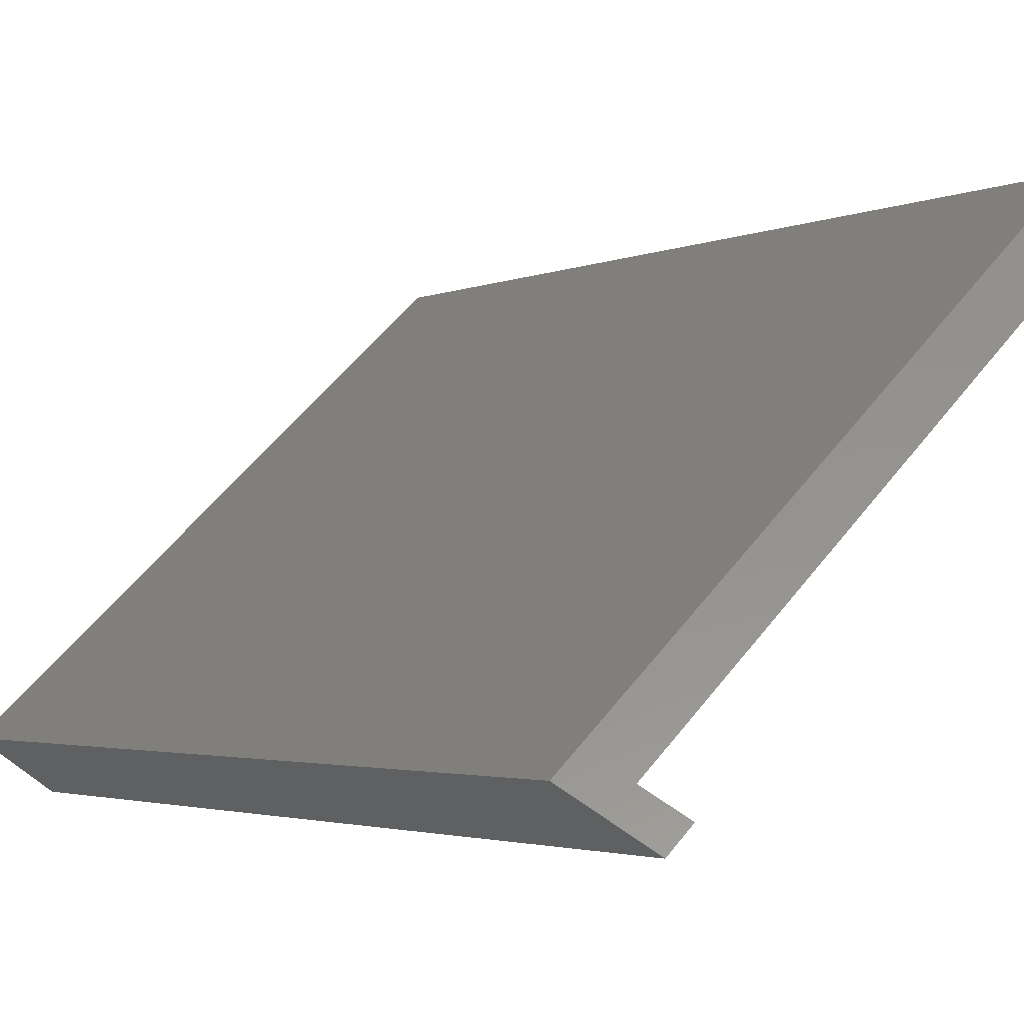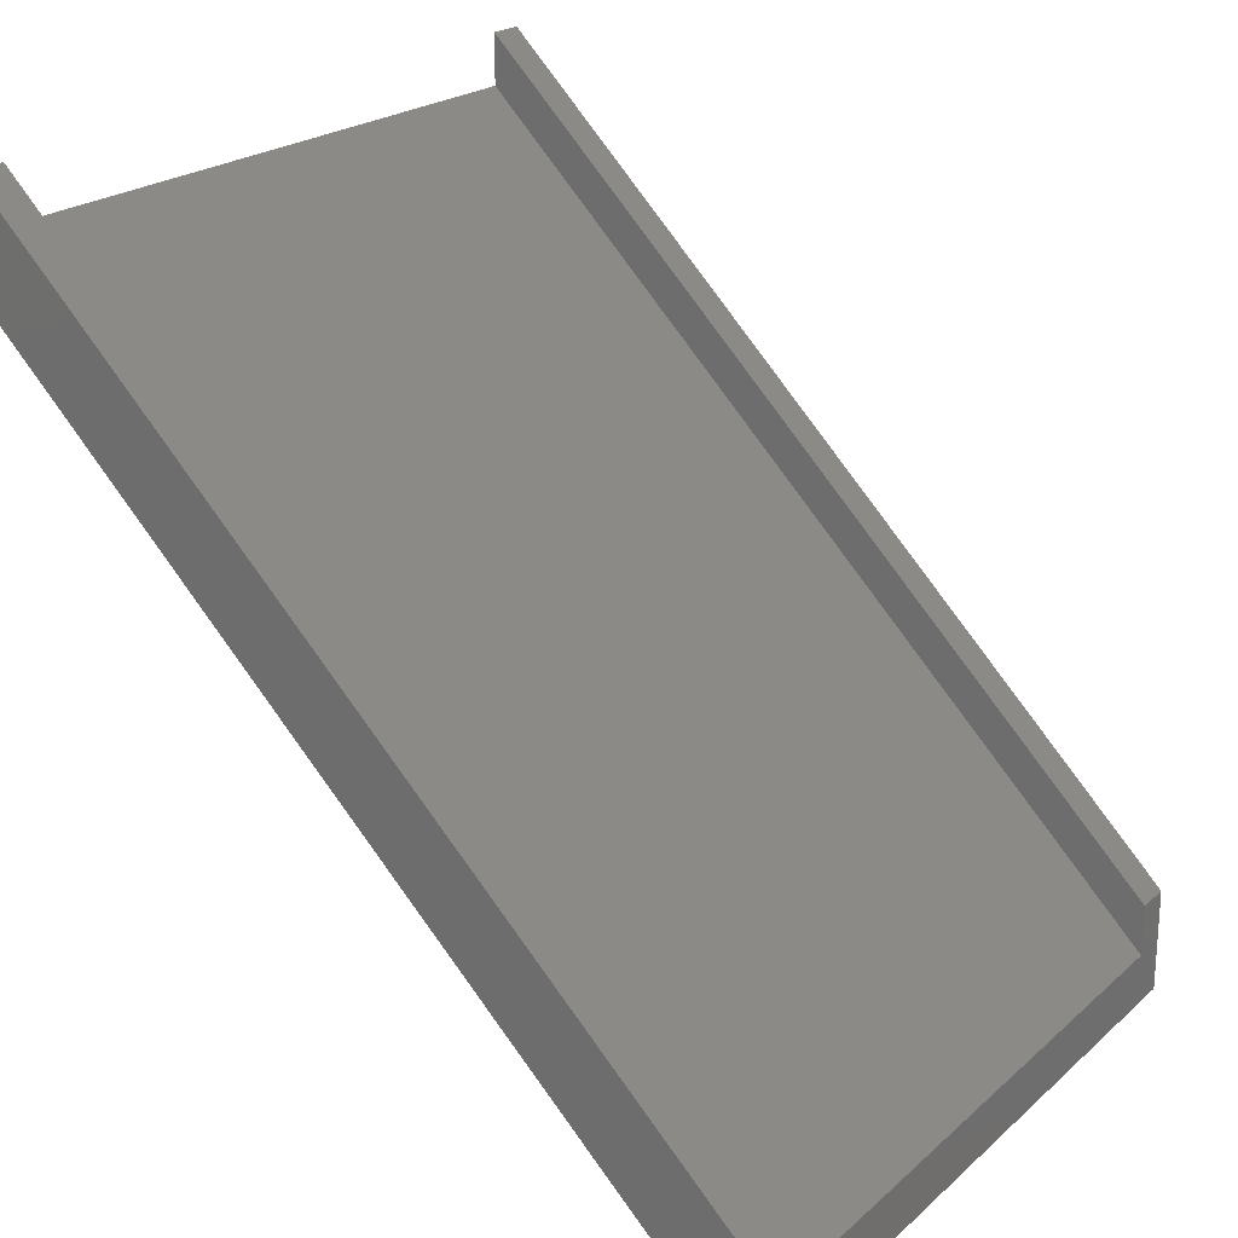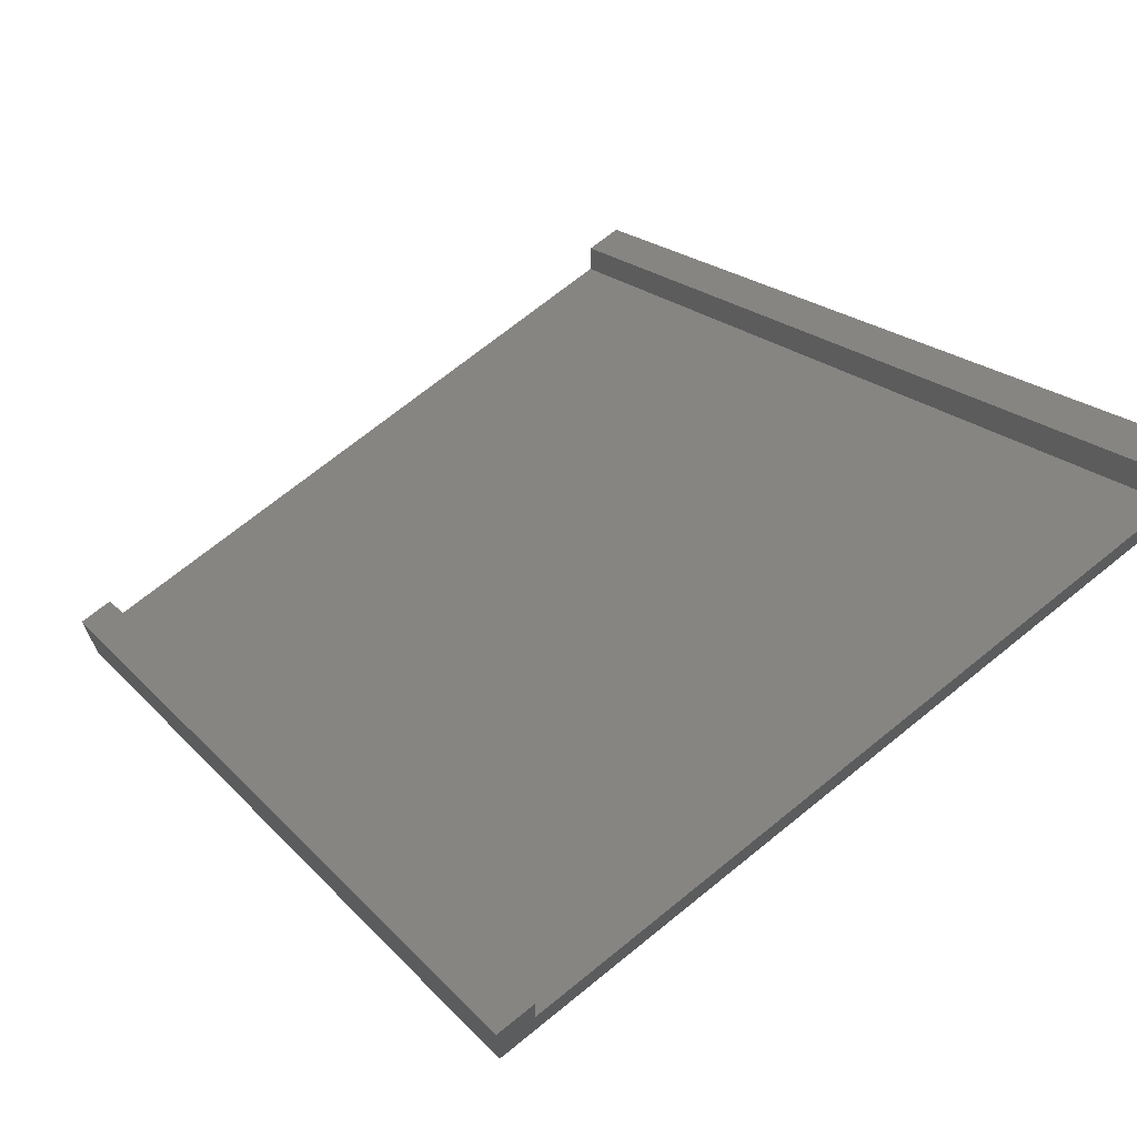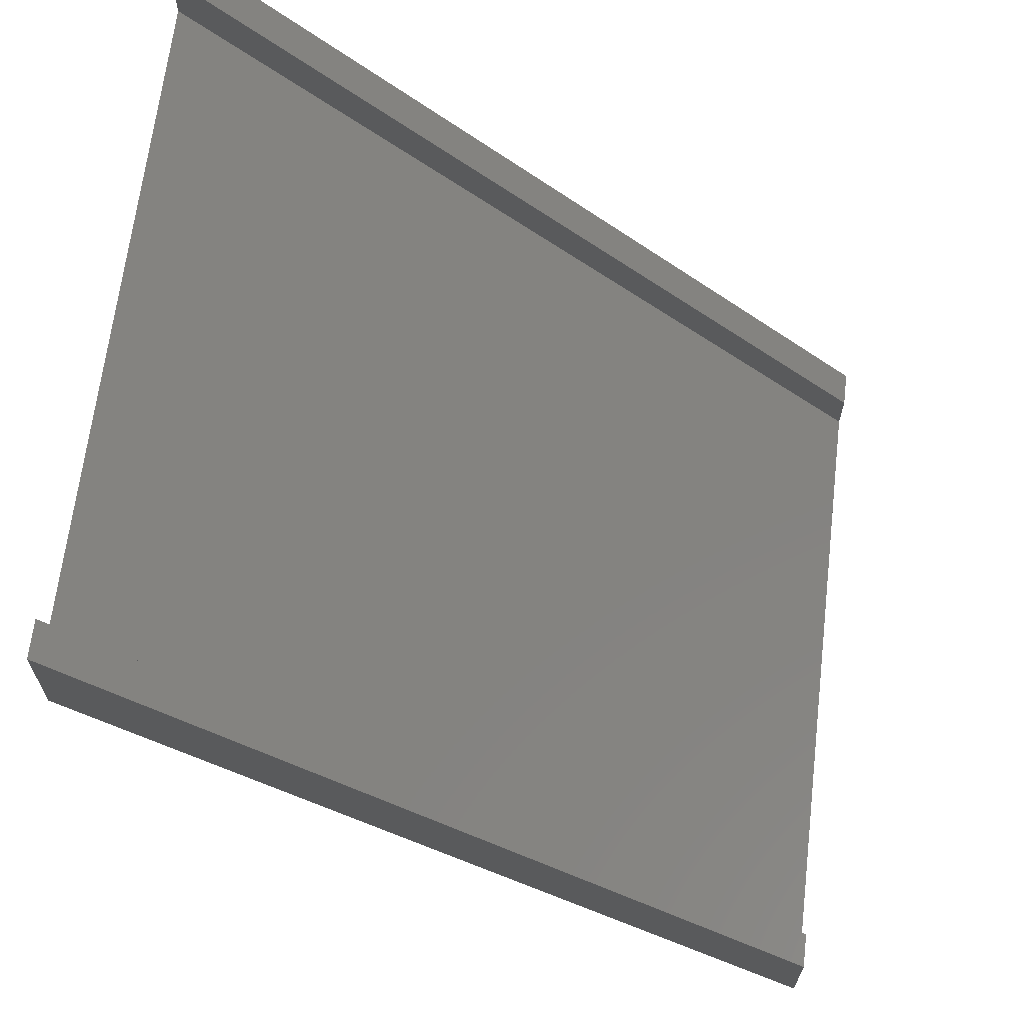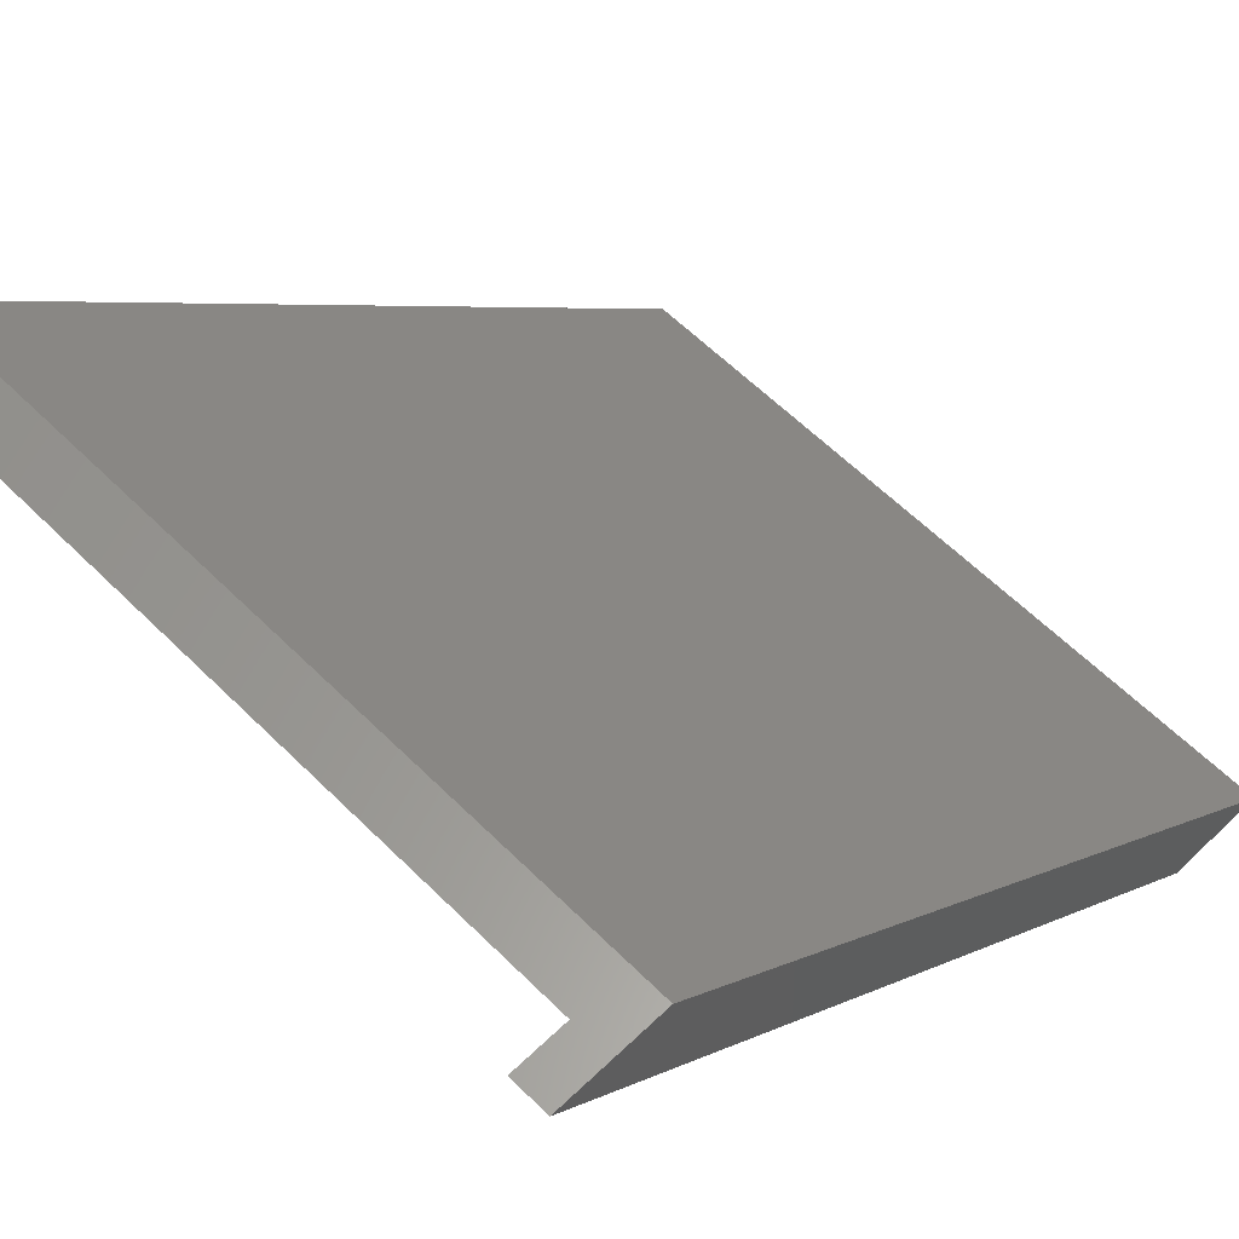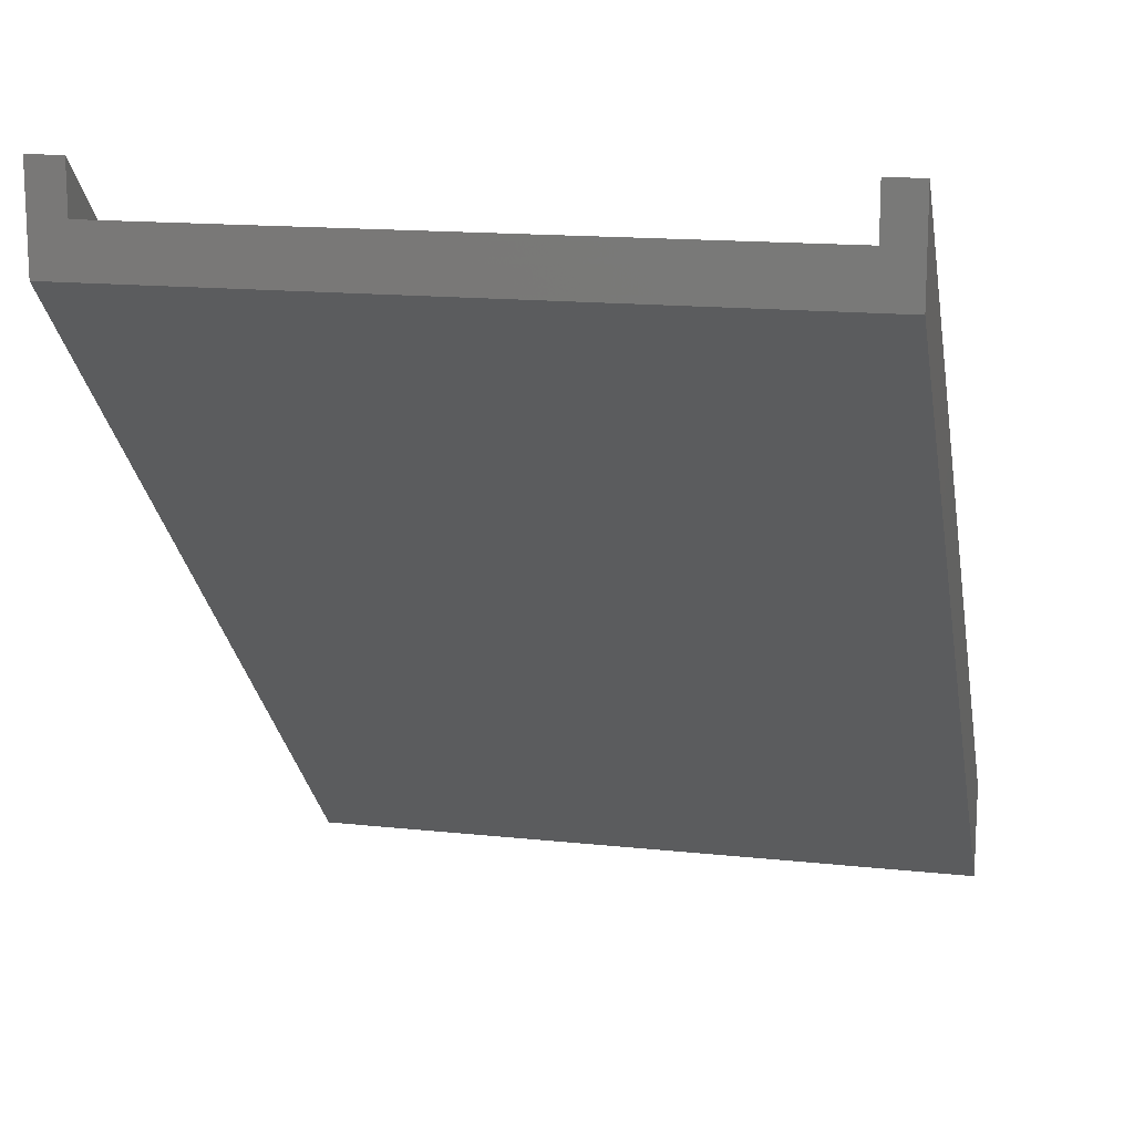
<metadata>
{"format":"stl","ext":"stl","renderer":"f3d","projection":"perspective","resolution":1024,"background":"white","views":[{"elev":56.1,"azim":-52.6,"up":"+Y"},{"elev":21.8,"azim":-56.1,"up":"+Z"},{"elev":70.2,"azim":140.9,"up":"+Z"},{"elev":66.1,"azim":-83.2,"up":"+Z"},{"elev":59.9,"azim":45.5,"up":"+Y"},{"elev":14.8,"azim":-166.7,"up":"+Z"}]}
</metadata>
<code>
# stl→obj: 16 verts, 28 faces
v 500 -500 520.7
v 500 500 1379
v 500 500 1521
v 500 -500 379.3
v -500 -500 520.7
v -450 500 1521
v -500 500 1521
v -450 -500 520.7
v 450 -500 520.7
v 450 500 1521
v -500 500 1379
v -500 -500 379.3
v 450 500 1450
v 450 -500 450
v -450 -500 450
v -450 500 1450
f 1 2 3
f 2 1 4
f 5 6 7
f 6 5 8
f 9 3 10
f 3 9 1
f 4 11 2
f 11 4 12
f 5 11 12
f 11 5 7
f 9 13 14
f 13 9 10
f 15 13 16
f 13 15 14
f 8 16 6
f 16 8 15
f 3 13 10
f 13 2 16
f 2 13 3
f 16 7 6
f 16 11 7
f 11 16 2
f 5 15 8
f 15 12 14
f 12 15 5
f 14 1 9
f 14 4 1
f 4 14 12

</code>
